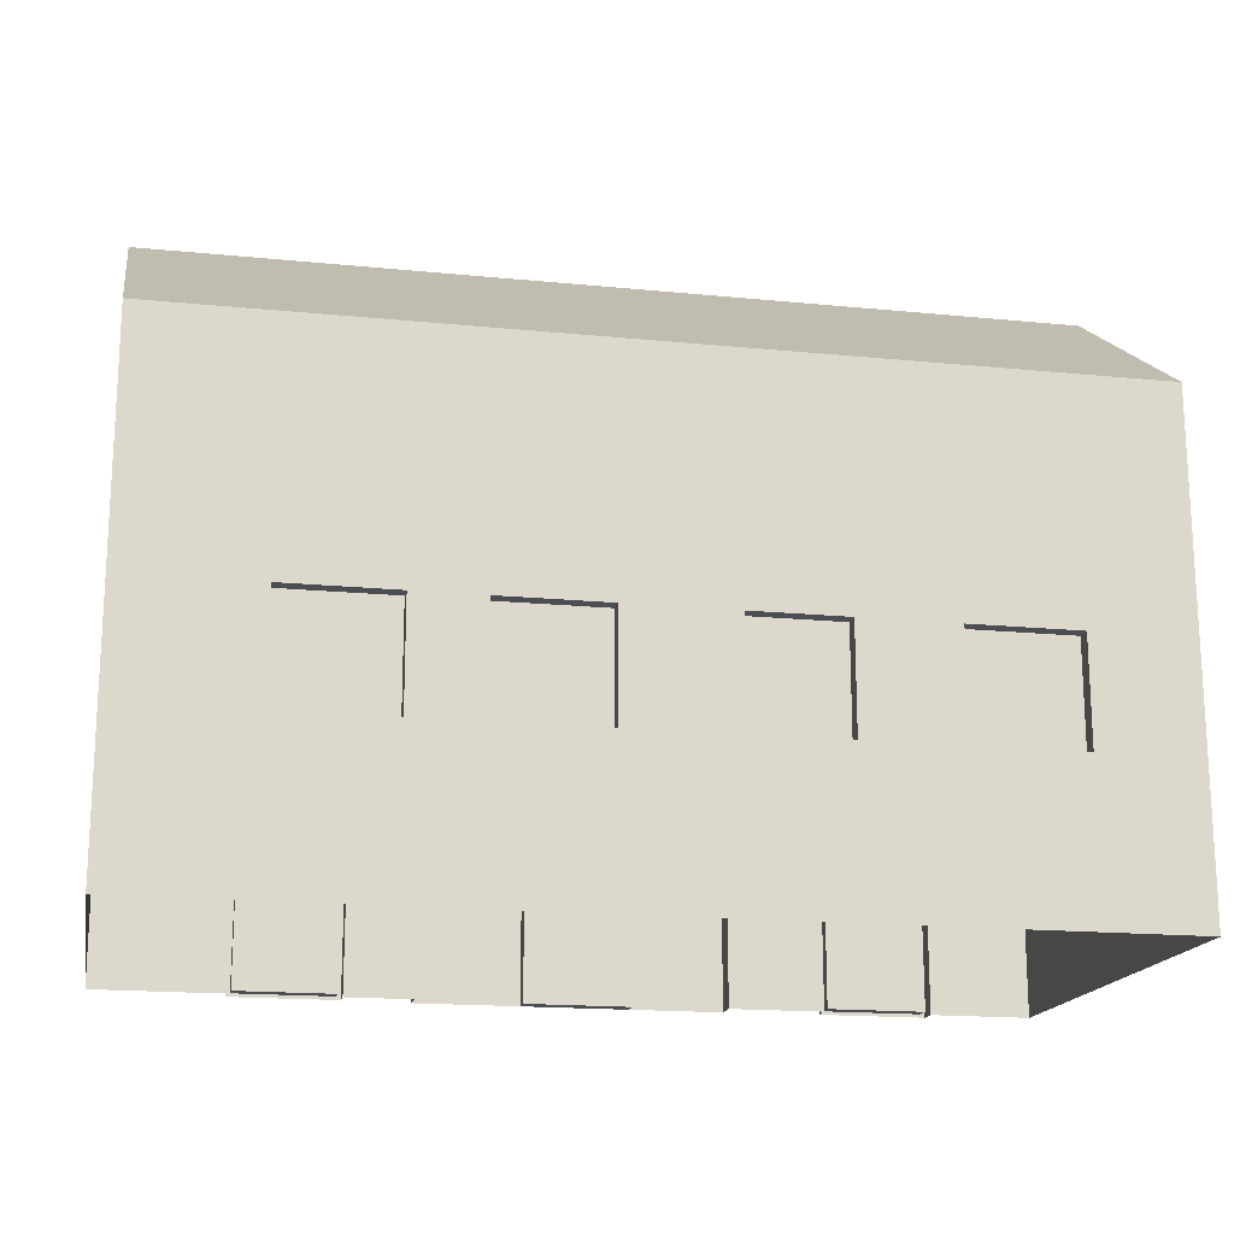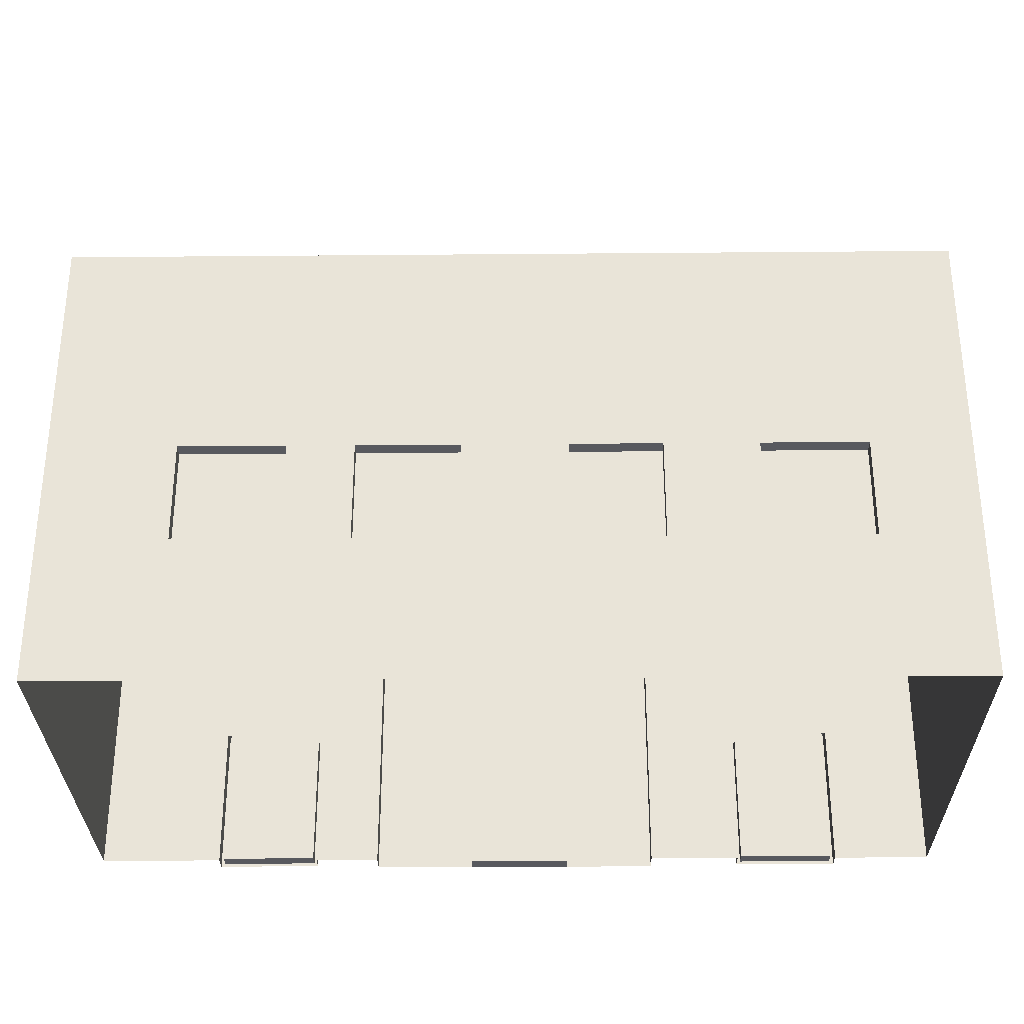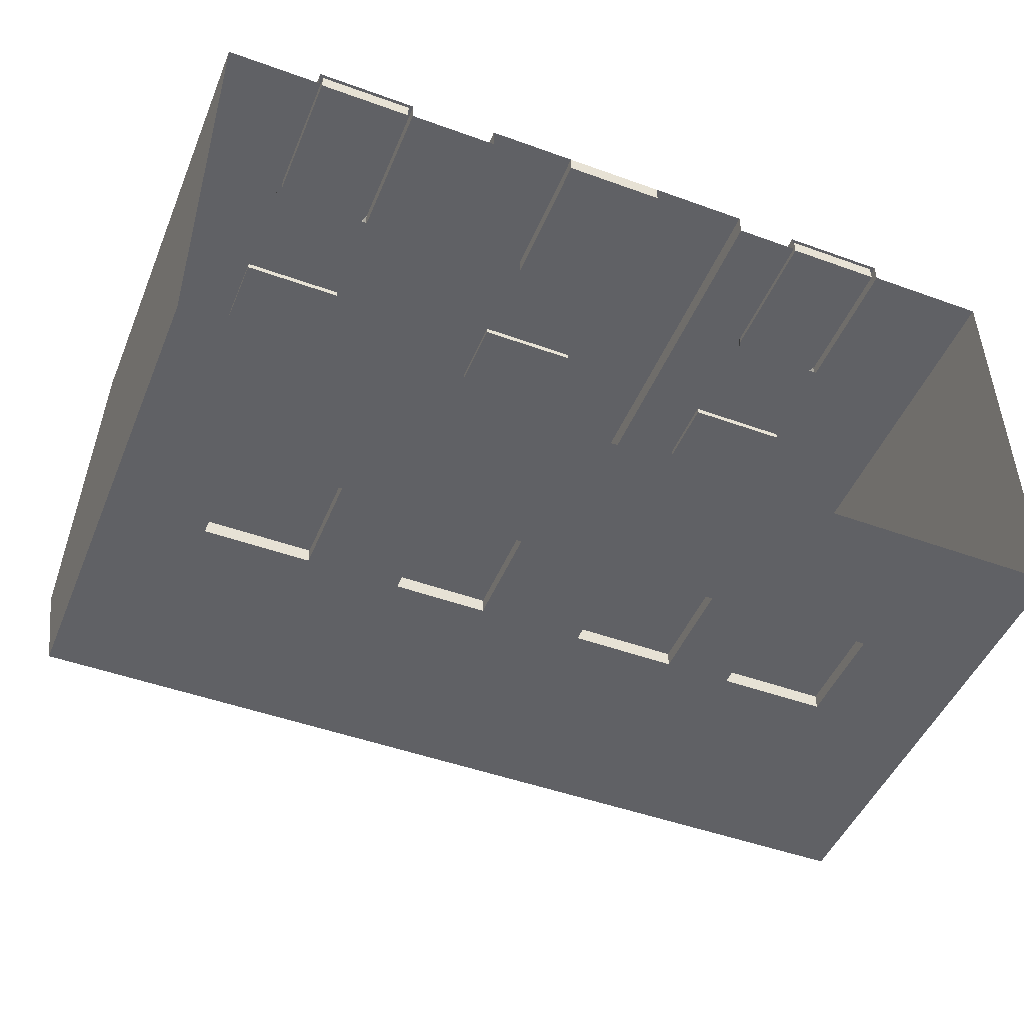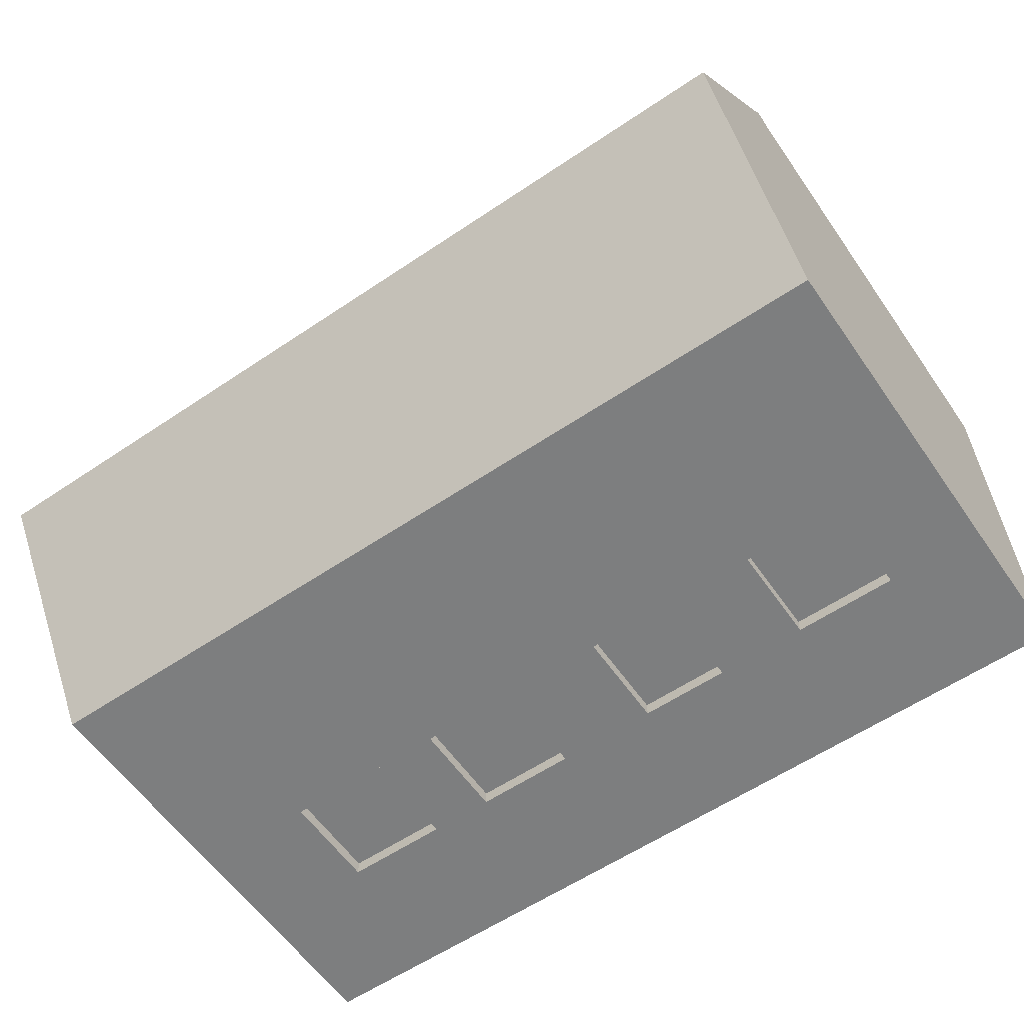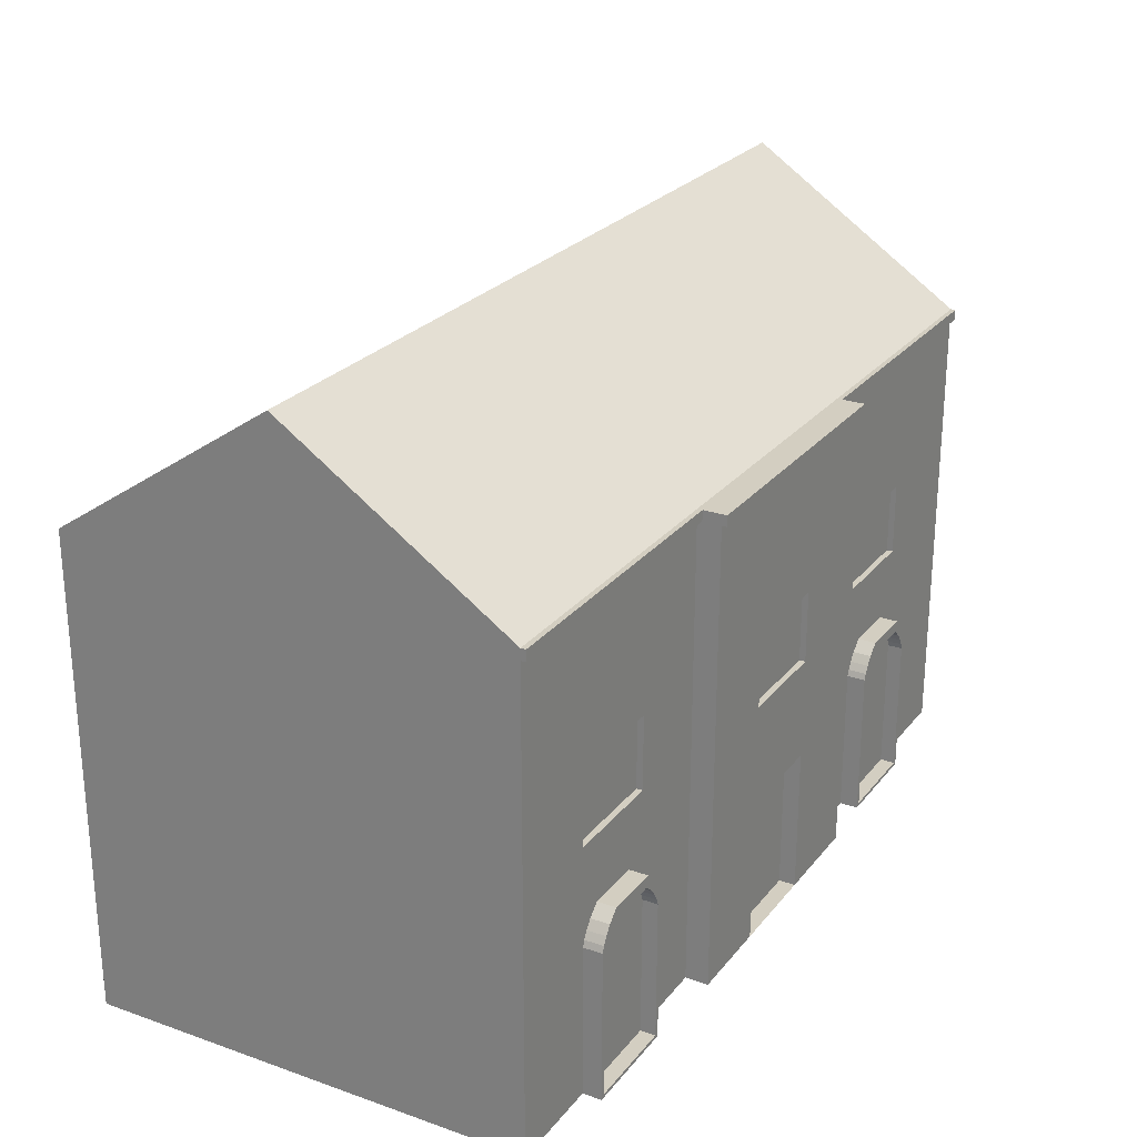
<metadata>
{"format":"obj","ext":"obj","renderer":"f3d","projection":"perspective","resolution":1024,"background":"white","views":[{"elev":-17.3,"azim":168.8,"up":"+Y"},{"elev":-30.4,"azim":-179.3,"up":"+Y"},{"elev":-47.9,"azim":-22.1,"up":"+Z"},{"elev":-59.3,"azim":-145.3,"up":"+Z"},{"elev":25.2,"azim":-60.7,"up":"+Y"}]}
</metadata>
<code>
o Cube
v -6 -3 3
v -6 3 3
v -6 -3 -3
v -6 3 -3
v 6 3 3
v 6 -3 -3
v 6 3 -3
v -6 3.297 3
v -6 3.297 -3
v 6 3.297 -3
v 6 3.297 3
v -6 3 0
v 6 3 0
v -6 5.296 0
v 6 5.296 0
v -6 5.44 0
v -6 3.441 -3
v 6 3.441 -3
v 6 5.44 0
v 6 3.441 3
v -6 3.441 3
v -6 -1.012 3
v -6 -1.012 -3
v 6 -1.012 -3
v -2 3 -3
v 2 3 -3
v 2 -3 -3
v -2 -3 -3
v 2 3 3
v -2 3 3
v -2 -3 3
v 2 -3 3
v -2 3.297 -3
v 2 3.297 -3
v 2 3.297 3
v -2 3.297 3
v -2 3.441 -3
v 2 3.441 -3
v 2 3.441 3
v -2 3.441 3
v 2 5.44 0
v -2 5.44 0
v -2 -1.012 3
v 2 -1.012 3
v 2 -1.012 -3
v -2 -1.012 -3
v -2 3.297 3.068
v -6 3.297 3.068
v -2 3.441 3.068
v -6 3.441 3.068
v 6 3.441 3.068
v 6 3.297 3.068
v 2 3.297 3.068
v 2 3.441 3.068
v 2 3 3.314
v -2 3 3.314
v -2 -3 3.314
v 2 -3 3.314
v 2 3.297 3.314
v -2 3.297 3.314
v -2 -1.012 3.314
v 2 -1.012 3.314
v 2 3.297 3.382
v -2 3.297 3.382
v 2 3.441 3.382
v -2 3.441 3.382
v -4.67 -3 -3
v -4.67 3 3
v -4.67 3.297 3
v -4.67 3.441 3
v -4.67 5.44 0
v -4.67 -1.012 -3
v -4.67 3 -3
v -4.67 -3 3
v -4.67 3.297 -3
v -4.67 3.441 -3
v -4.67 -1.012 3
v -4.67 3.297 3.068
v -4.67 3.441 3.068
v -3.252 3 -3
v -3.252 -3 3
v -3.252 3.297 -3
v -3.252 3.441 -3
v -3.252 -1.012 3
v -3.252 -3 -3
v -3.252 3 3
v -3.252 3.297 3
v -3.252 3.441 3
v -3.252 5.44 0
v -3.252 -1.012 -3
v -3.252 3.297 3.068
v -3.252 3.441 3.068
v 2.887 3 -3
v 2.887 -3 3
v 2.887 3.297 -3
v 2.887 3.441 -3
v 2.887 -1.012 3
v 2.887 -3 -3
v 2.887 3 3
v 2.887 3.297 3
v 2.887 3.441 3
v 2.887 5.44 0
v 2.887 -1.012 -3
v 2.887 3.297 3.068
v 2.887 3.441 3.068
v 4.309 3 -3
v 4.309 -3 3
v 4.309 3.297 -3
v 4.309 3.441 -3
v 4.309 -1.012 3
v 4.309 -3 -3
v 4.309 3 3
v 4.309 3.297 3
v 4.309 3.441 3
v 4.309 5.44 0
v 4.309 -1.012 -3
v 4.309 3.297 3.068
v 4.309 3.441 3.068
v -0.7732 3 -3
v -0.7732 -3 -3
v -0.7732 3.297 -3
v -0.7732 3.297 3
v -0.7732 3.441 -3
v -0.7732 3.441 3
v -0.7732 5.44 0
v -0.7732 -1.012 -3
v -0.7732 3.297 3.068
v -0.7732 3.441 3.068
v -0.7732 3 3.314
v -0.7732 -3 3.314
v -0.7732 3.297 3.314
v -0.7732 -1.012 3.314
v -0.7732 3.297 3.382
v -0.7732 3.441 3.382
v 0.6238 3 -3
v 0.6238 3.297 -3
v 0.6238 3.441 -3
v 0.6238 -3 3.314
v 0.6238 -1.012 3.314
v 0.6238 -3 -3
v 0.6238 3.297 3
v 0.6238 3.441 3
v 0.6238 5.44 0
v 0.6238 -1.012 -3
v 0.6238 3.297 3.068
v 0.6238 3.441 3.068
v 0.6238 3 3.314
v 0.6238 3.297 3.314
v 0.6238 3.297 3.382
v 0.6238 3.441 3.382
v -4.67 -1.012 3.253
v -4.67 -3 3.253
v -3.252 -3 3.253
v -3.252 -1.012 3.253
v 2.887 -1.012 3.253
v 2.887 -3 3.253
v 4.309 -3 3.253
v 4.309 -1.012 3.253
v -4.67 -0.9629 3
v -3.252 -0.9629 3
v 2.887 -0.9629 3
v 4.309 -0.9629 3
v -4.67 -0.9629 3.253
v -3.252 -0.9629 3.253
v 2.887 -0.9629 3.253
v 4.309 -0.9629 3.253
v -4.641 -0.8763 3
v -3.282 -0.8763 3
v 2.916 -0.8763 3
v 4.28 -0.8763 3
v -4.641 -0.8763 3.253
v -3.282 -0.8763 3.253
v 2.916 -0.8763 3.253
v 4.28 -0.8763 3.253
v -4.584 -0.7774 3
v -3.339 -0.7774 3
v 2.973 -0.7774 3
v 4.223 -0.7774 3
v -4.584 -0.7774 3.253
v -3.339 -0.7774 3.253
v 2.973 -0.7774 3.253
v 4.223 -0.7774 3.253
v -4.501 -0.6661 3
v -3.421 -0.6661 3
v 3.056 -0.6661 3
v 4.14 -0.6661 3
v -4.501 -0.6661 3.253
v -3.421 -0.6661 3.253
v 3.056 -0.6661 3.253
v 4.14 -0.6661 3.253
v -4.346 -0.5301 3
v -3.576 -0.5301 3
v 3.212 -0.5301 3
v 3.984 -0.5301 3
v -4.346 -0.5301 3.253
v -3.576 -0.5301 3.253
v 3.212 -0.5301 3.253
v 3.984 -0.5301 3.253
v -4.614 -1.126 3.253
v -4.614 -2.955 3.253
v -3.309 -2.955 3.253
v -3.309 -1.126 3.253
v 2.943 -1.126 3.253
v 2.943 -2.955 3.253
v 4.253 -2.955 3.253
v 4.253 -1.126 3.253
v -4.614 -1.081 3.253
v -3.309 -1.081 3.253
v 2.943 -1.081 3.253
v 4.253 -1.081 3.253
v -4.586 -1.001 3.253
v -3.336 -1.001 3.253
v 2.971 -1.001 3.253
v 4.225 -1.001 3.253
v -4.534 -0.9101 3.253
v -3.388 -0.9101 3.253
v 3.023 -0.9101 3.253
v 4.173 -0.9101 3.253
v -4.458 -0.8077 3.253
v -3.464 -0.8077 3.253
v 3.1 -0.8077 3.253
v 4.096 -0.8077 3.253
v -4.315 -0.6825 3.253
v -3.607 -0.6825 3.253
v 3.243 -0.6825 3.253
v 3.953 -0.6825 3.253
v -4.614 -1.126 3.048
v -4.614 -2.955 3.048
v -3.309 -2.955 3.048
v -3.309 -1.126 3.048
v 2.943 -1.126 3.048
v 2.943 -2.955 3.048
v 4.253 -2.955 3.048
v 4.253 -1.126 3.048
v -4.614 -1.081 3.048
v -3.309 -1.081 3.048
v 2.943 -1.081 3.048
v 4.253 -1.081 3.048
v -4.586 -1.001 3.048
v -3.336 -1.001 3.048
v 2.971 -1.001 3.048
v 4.225 -1.001 3.048
v -4.534 -0.9101 3.048
v -3.388 -0.9101 3.048
v 3.023 -0.9101 3.048
v 4.173 -0.9101 3.048
v -4.458 -0.8077 3.048
v -3.464 -0.8077 3.048
v 3.1 -0.8077 3.048
v 4.096 -0.8077 3.048
v -4.315 -0.6825 3.048
v -3.607 -0.6825 3.048
v 3.243 -0.6825 3.048
v 3.953 -0.6825 3.048
v -0.7732 -1.012 3.088
v -0.7732 -3 3.088
v 0.6238 -3 3.088
v 0.6238 -1.012 3.088
v -6 0.3663 3
v -6 0.3663 -3
v 6 0.3663 -3
v 6 -3 3
v -2 0.3663 -3
v 2 0.3663 -3
v 2 0.3663 3
v -2 0.3663 3
v 2 0.3663 3.314
v -2 0.3663 3.314
v -4.67 0.3663 -3
v -4.67 0.3663 3
v -3.252 0.3663 3
v -3.252 0.3663 -3
v 2.887 0.3663 3
v 2.887 0.3663 -3
v 4.309 0.3663 3
v 4.309 0.3663 -3
v -0.7732 0.3663 3.314
v -0.7732 0.3663 -3
v 0.6238 0.3663 3.314
v 0.6238 0.3663 -3
v -6 1.354 3
v 2 1.354 3
v -2 1.354 3
v 2 1.354 3.314
v -2 1.354 3.314
v -4.67 1.354 3
v -3.252 1.354 3
v 2.887 1.354 3
v 4.309 1.354 3
v -0.7732 1.354 3.314
v 0.6238 1.354 3.314
v -4.67 1.354 2.917
v -4.67 0.3663 2.917
v -3.252 1.354 2.917
v -3.252 0.3663 2.917
v 2.887 1.354 2.917
v 2.887 0.3663 2.917
v 4.309 1.354 2.917
v 4.309 0.3663 2.917
v -0.7732 1.354 3.231
v -0.7732 0.3663 3.231
v 0.6238 1.354 3.231
v 0.6238 0.3663 3.231
v -0.7732 -1.012 -2.804
v -2 -1.012 -2.804
v -2 0.3663 -2.804
v -3.252 -1.012 -2.804
v -4.67 -1.012 -2.804
v -4.67 0.3663 -2.804
v -3.252 0.3663 -2.804
v 4.309 -1.012 -2.804
v 2.887 -1.012 -2.804
v 2.887 0.3663 -2.804
v 4.309 0.3663 -2.804
v -0.7732 0.3663 -2.804
v 2 0.3663 -2.806
v 0.6238 0.3663 -2.806
v 2 -1.012 -2.806
v 0.6238 -1.012 -2.806
f 77 22 1 74
f 13 7 10 15
f 11 15 19 20
f 12 2 8 14
f 112 5 11 113
f 4 12 14 9
f 15 10 18 19
f 5 13 15 11
f 9 14 16 17
f 14 8 21 16
f 34 38 96 95 93 274 103 98 27 45 264 26
f 270 259 22 77
f 280 264 316 317
f 273 265 44 97
f 43 31 57 61
f 75 76 83 82 80 73
f 86 30 36 87
f 97 44 32 94
f 29 35 59 55
f 144 45 27 140
f 5 289 275 262
f 277 268 61 132
f 147 55 59 148
f 132 61 57 130
f 282 29 55 284
f 36 30 56 60
f 266 43 61 268
f 32 44 62 58
f 2 68 69 8
f 271 270 77 84
f 106 93 95 96 109 108
f 43 84 81 31
f 108 109 18 10 7 261 24 6 111 116 276 106
f 266 271 84 43
f 72 90 85 67
f 68 86 87 69
f 278 126 304 315
f 262 110 107
f 136 137 38 34 26 135
f 275 273 97 110
f 29 99 100 35
f 126 46 305 304
f 99 112 113 100
f 103 116 111 98
f 56 129 131 60
f 279 277 132 139
f 262 275 110
f 46 126 120 28
f 274 276 314 313
f 4 9 17 76 75 73 269 72 67 3 23 260
f 267 279 139 62
f 62 139 138 58
f 129 147 148 131
f 262 6 24 261 7 13 5
f 5 112 289
f 184 183 191 192
f 284 291 279 267
f 276 274 93 106
f 289 288 296 298
f 272 269 73 80
f 279 291 302 303
f 264 280 135 26
f 283 287 271 266
f 275 289 298 299
f 283 266 268 285
f 44 265 267 62
f 290 285 268 277
f 288 282 265 273
f 286 281 259 270
f 278 263 25 119
f 23 3 1 22 259 281 2 12 4 260
f 68 2 281 286
f 80 82 83 37 33 25 263 46 28 85 90 272
f 99 29 282 288
f 129 56 285 290
f 30 283 285 56
f 33 37 123 121 119 25
f 86 68 286 287
f 30 86 287 283
f 112 99 288 289
f 147 129 290 291
f 55 147 291 284
f 119 121 123 137 136 135 280 144 140 120 126 278
f 265 282 284 267
f 287 286 292 294
f 288 273 297 296
f 291 290 300 302
f 286 270 293 292
f 290 277 301 300
f 277 279 303 301
f 270 271 295 293
f 271 287 294 295
f 273 275 299 297
f 269 272 310 309
f 272 90 307 310
f 46 263 306 305
f 72 269 309 308
f 103 274 313 312
f 263 278 315 306
f 90 72 308 307
f 276 116 311 314
f 116 103 312 311
f 45 144 319 318
f 264 45 318 316
f 144 280 317 319
f 302 300 301 303
f 298 296 297 299
f 294 292 293 295
f 309 310 307 308
f 313 314 311 312
f 306 315 304 305
f 317 316 318 319
f 107 110 158 157
f 156 157 205 204
f 189 181 217 221
f 97 155 165 161
f 81 84 154 153
f 97 94 156 155
f 77 74 152 151
f 77 151 163 159
f 166 162 170 174
f 164 160 168 172
f 154 84 160 164
f 158 110 162 166
f 158 166 210 206
f 155 156 204 203
f 172 168 176 180
f 171 163 207 211
f 161 165 173 169
f 159 163 171 167
f 153 154 202 201
f 175 179 187 183
f 177 181 189 185
f 174 170 178 182
f 166 174 214 210
f 169 173 181 177
f 167 171 179 175
f 198 197 225 226
f 154 164 208 202
f 196 195 223 224
f 180 176 184 188
f 182 178 186 190
f 152 153 201 200
f 192 191 195 196
f 194 193 197 198
f 185 189 197 193
f 183 187 195 191
f 164 172 212 208
f 188 184 192 196
f 190 186 194 198
f 216 220 248 244
f 203 204 232 231
f 210 214 242 238
f 218 222 250 246
f 201 202 230 229
f 208 212 240 236
f 219 215 243 247
f 221 217 245 249
f 200 201 229 228
f 199 200 228 227
f 206 210 238 234
f 202 208 236 230
f 172 180 216 212
f 173 165 209 213
f 174 182 218 214
f 187 179 215 219
f 157 158 206 205
f 179 171 211 215
f 188 196 224 220
f 195 187 219 223
f 182 190 222 218
f 181 173 213 217
f 163 151 199 207
f 197 189 221 225
f 180 188 220 216
f 165 155 203 209
f 151 152 200 199
f 190 198 226 222
f 211 207 235 239
f 204 205 233 232
f 224 223 251 252
f 213 209 237 241
f 226 225 253 254
f 205 206 234 233
f 220 224 252 248
f 223 219 247 251
f 212 216 244 240
f 225 221 249 253
f 214 218 246 242
f 207 199 227 235
f 222 226 254 250
f 215 211 239 243
f 209 203 231 237
f 217 213 241 245
f 230 227 228 229
f 234 231 232 233
f 231 234 238 237
f 227 230 236 235
f 235 236 240 239
f 237 238 242 241
f 239 240 244 243
f 241 242 246 245
f 247 248 252 251
f 245 246 250 249
f 243 244 248 247
f 249 250 254 253
f 258 255 256 257
f 71 76 17 16
f 70 71 16 21
f 101 102 41 39
f 124 125 42 40
f 102 96 38 41
f 125 123 37 42
f 88 89 71 70
f 89 83 76 71
f 42 37 83 89
f 40 42 89 88
f 115 109 96 102
f 114 115 102 101
f 20 19 115 114
f 19 18 109 115
f 143 137 123 125
f 142 143 125 124
f 39 41 143 142
f 41 38 137 143
f 141 35 53 145
f 11 20 51 52
f 124 40 49 128
f 128 49 66 134
f 117 52 51 118
f 91 47 49 92
f 21 8 48 50
f 101 39 54 105
f 87 36 47 91
f 70 21 50 79
f 113 11 52 117
f 149 63 65 150
f 122 36 60 131
f 49 47 64 66
f 145 53 63 149
f 53 54 65 63
f 88 70 79 92
f 8 69 78 48
f 48 78 79 50
f 40 88 92 49
f 69 87 91 78
f 78 91 92 79
f 35 100 104 53
f 114 101 105 118
f 53 104 105 54
f 20 114 118 51
f 100 113 117 104
f 104 117 118 105
f 47 127 133 64
f 141 122 131 148
f 64 133 134 66
f 132 130 256 255
f 146 128 134 150
f 142 124 128 146
f 36 122 127 47
f 39 142 146 54
f 54 146 150 65
f 35 141 148 59
f 127 145 149 133
f 133 149 150 134
f 122 141 145 127
f 130 138 257 256
f 138 139 258 257
f 139 132 255 258

</code>
